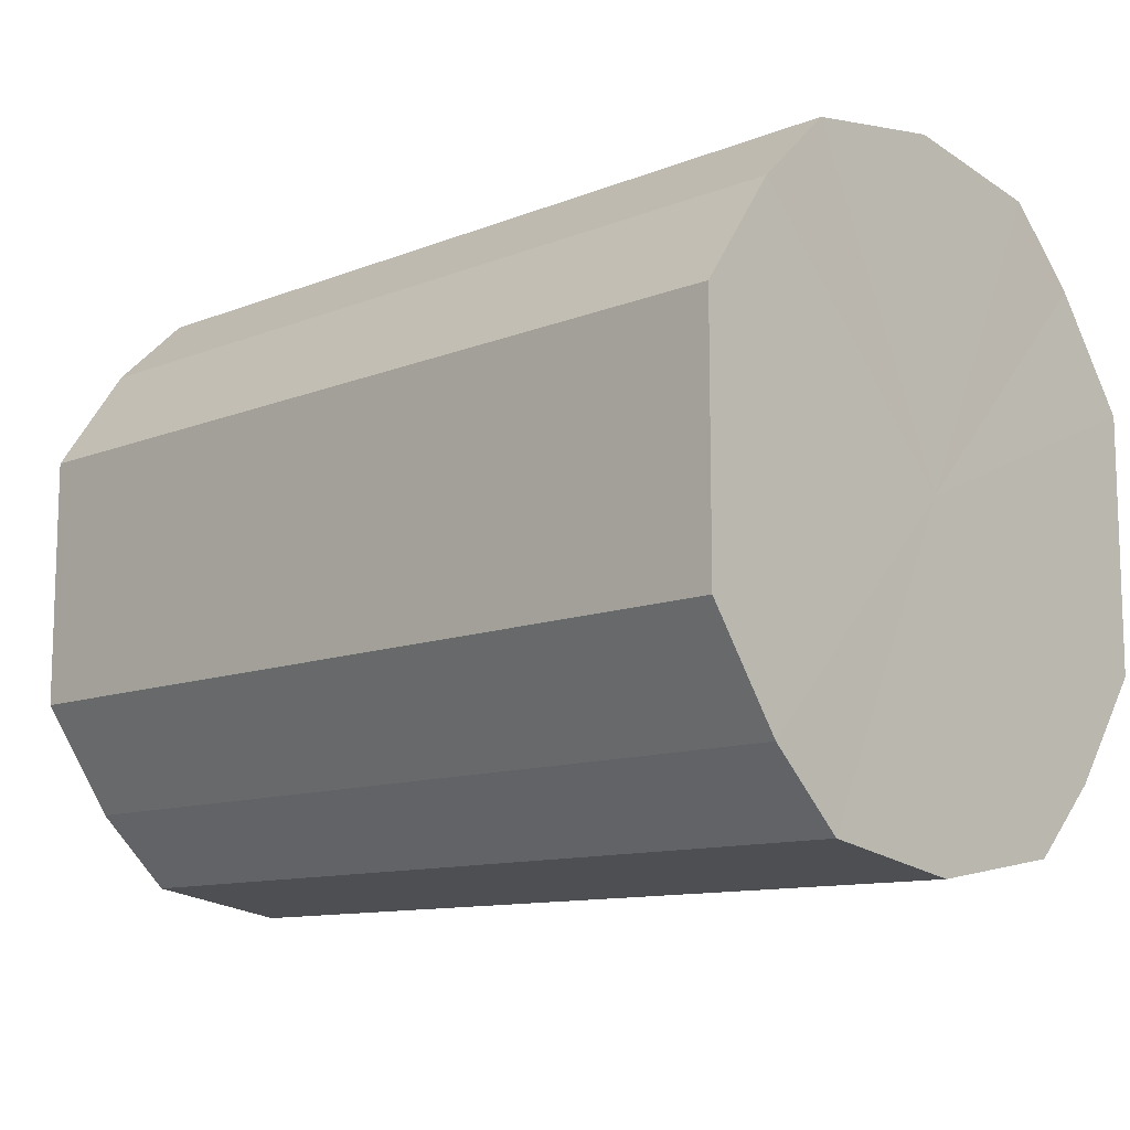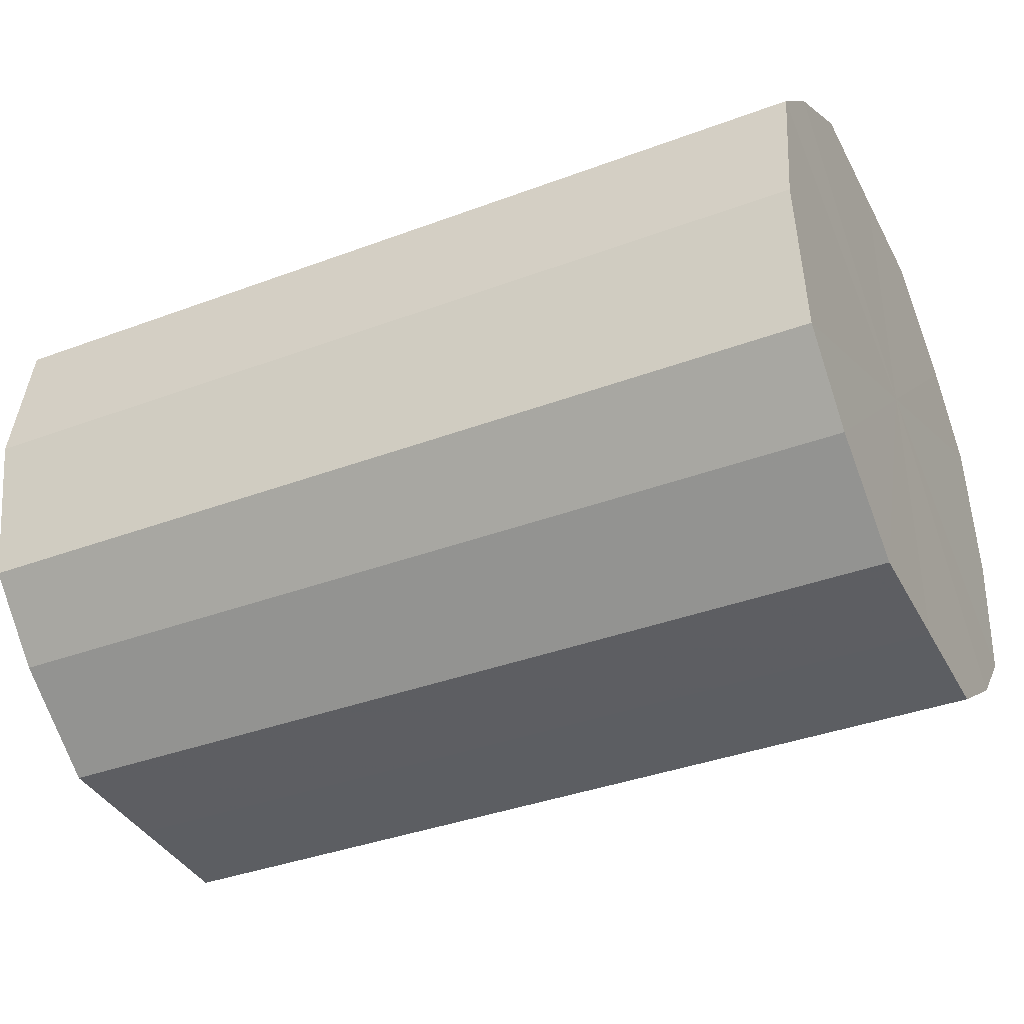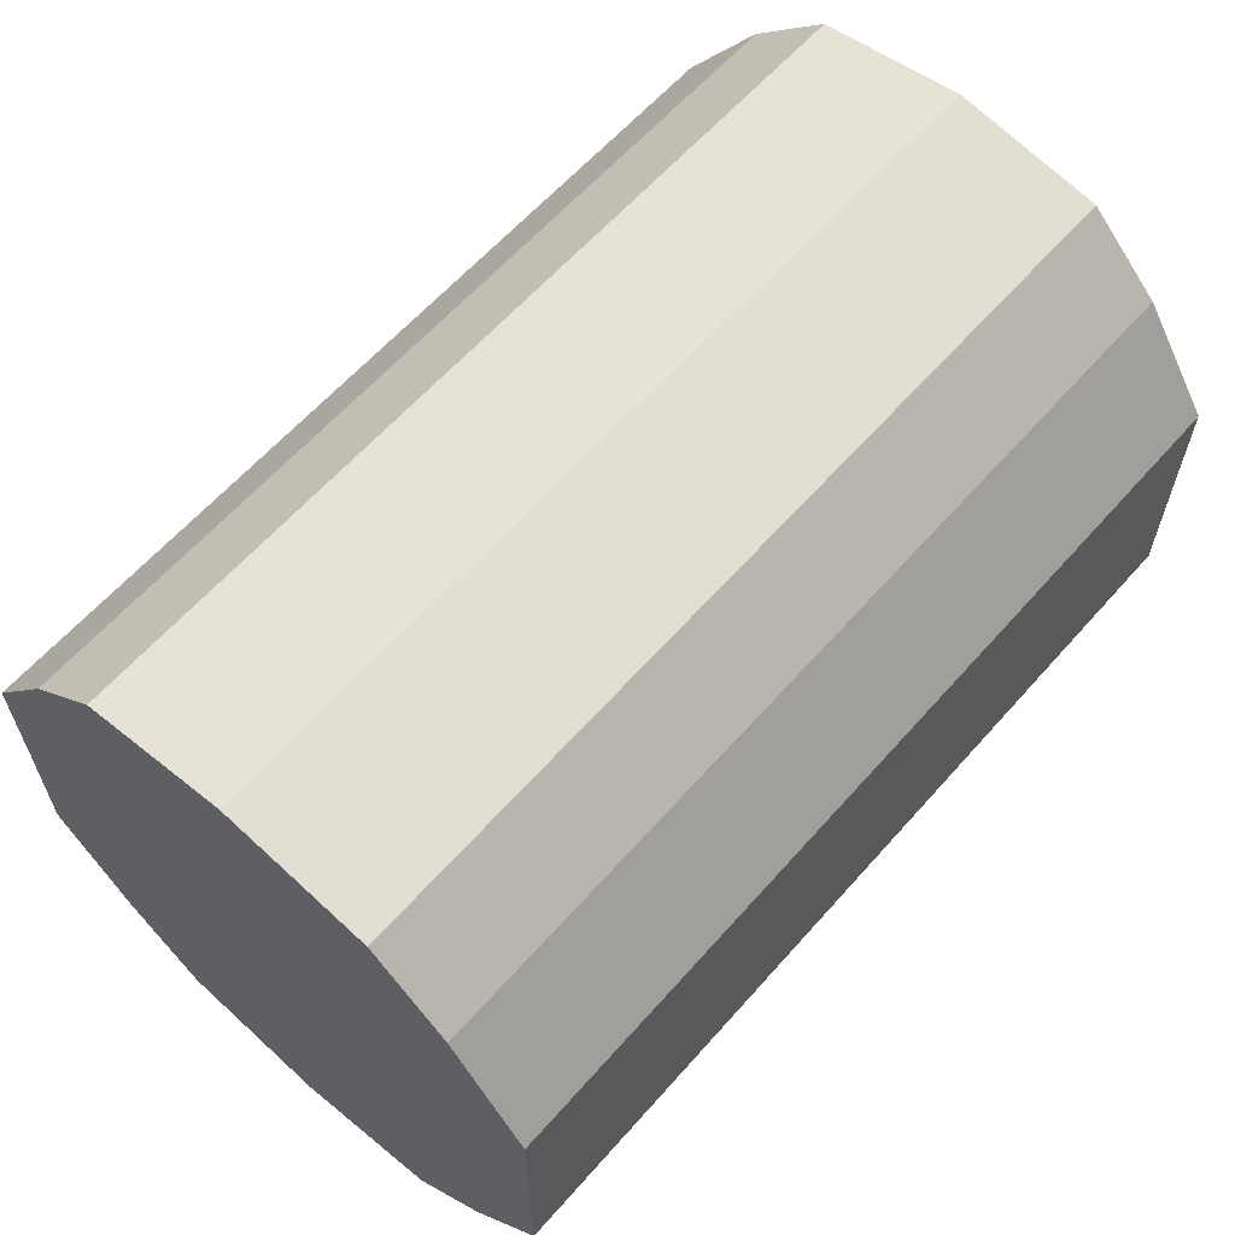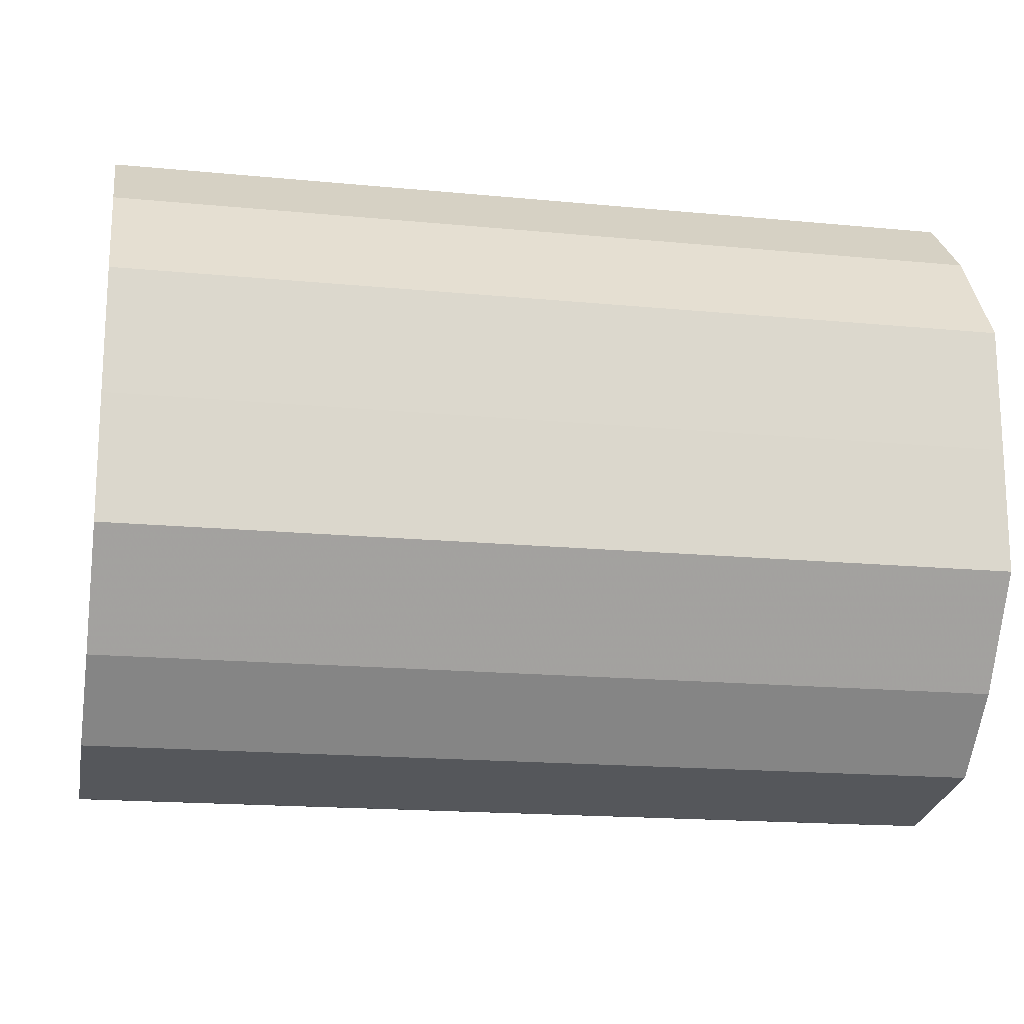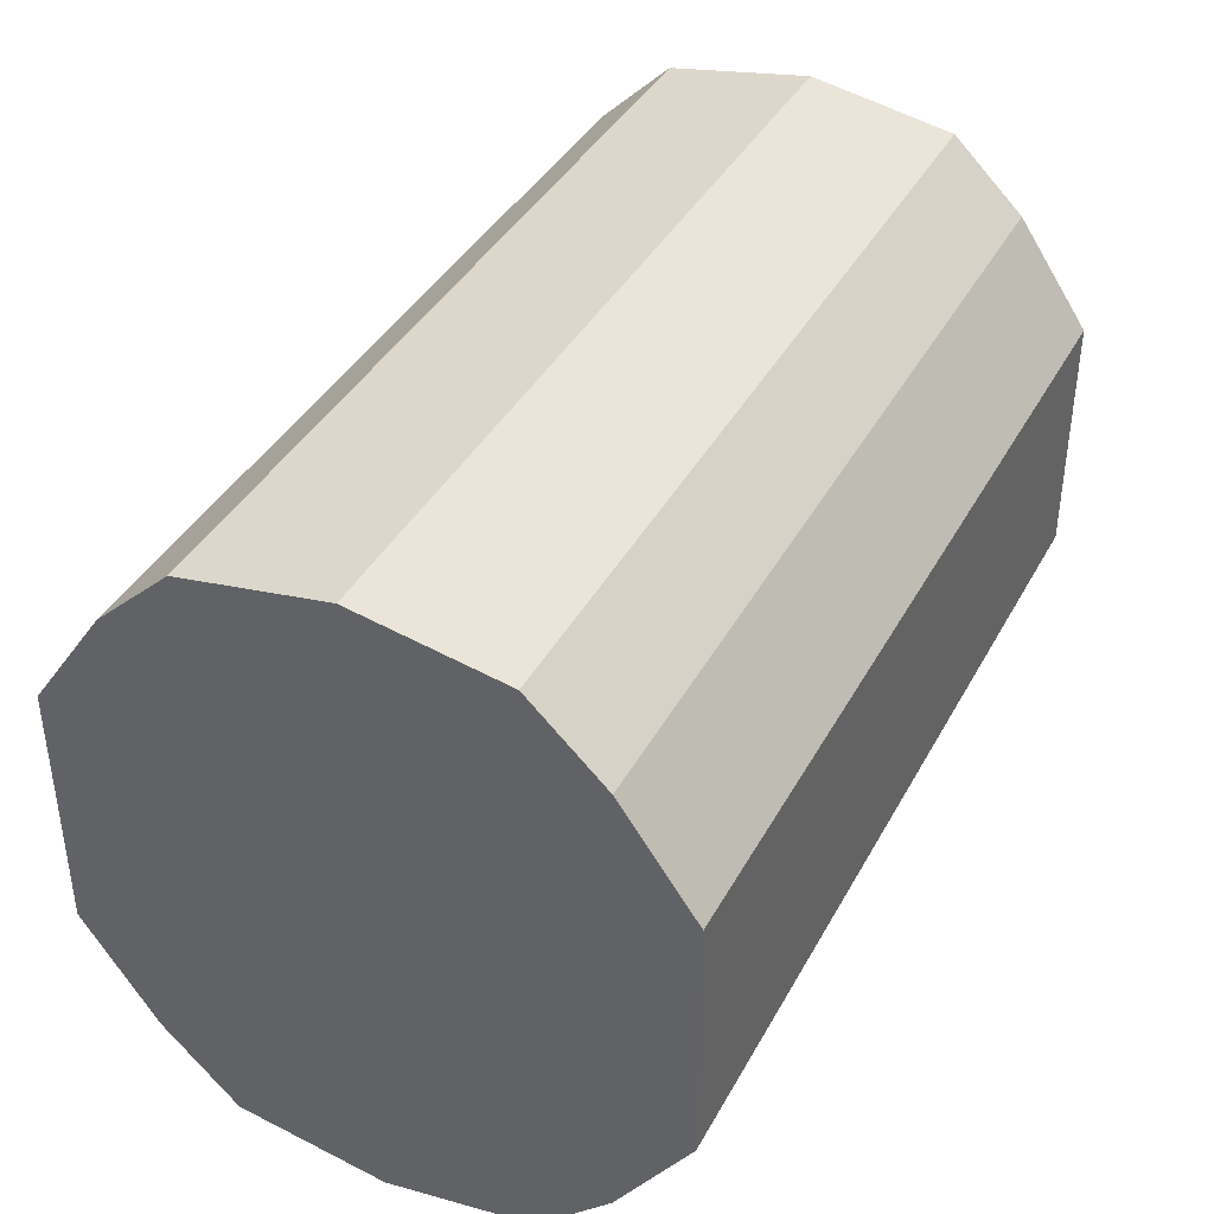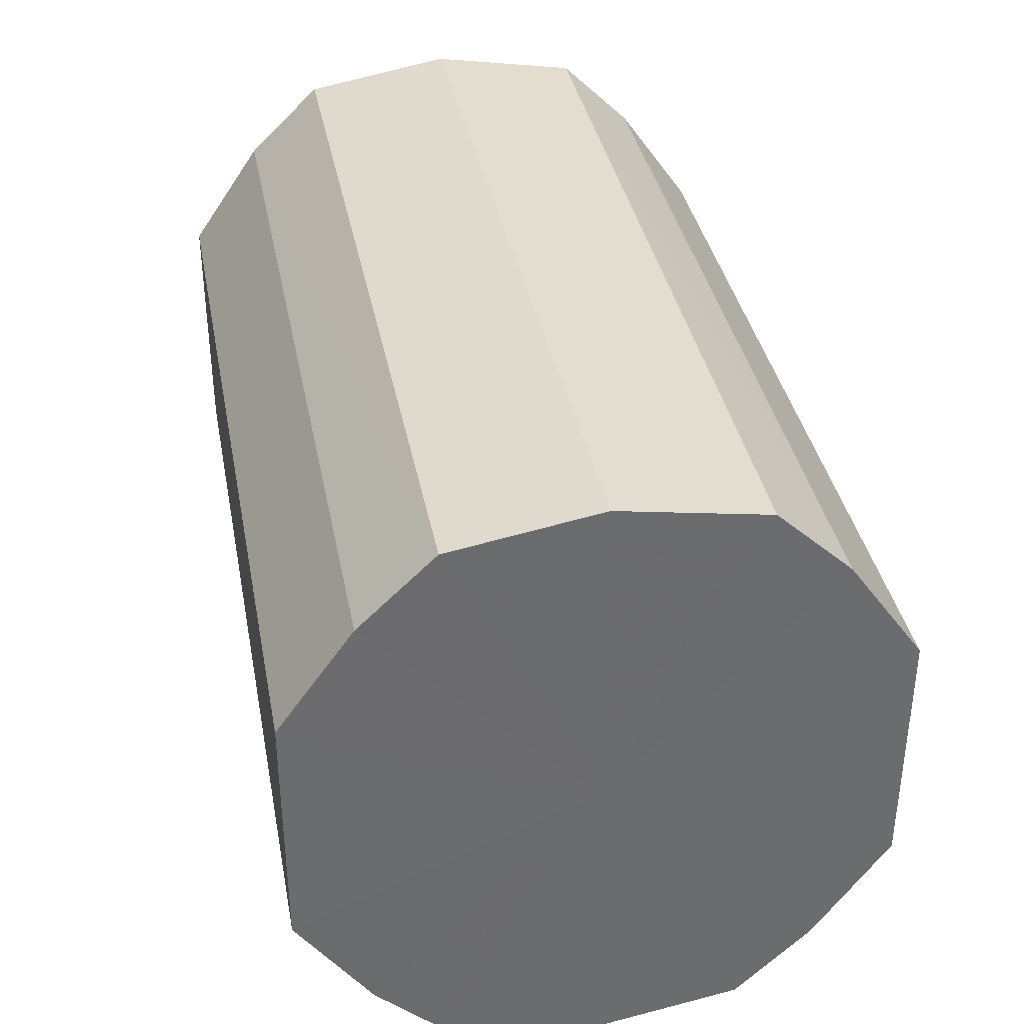
<metadata>
{"format":"obj","ext":"obj","renderer":"f3d","projection":"perspective","resolution":1024,"background":"white","views":[{"elev":-11.2,"azim":-135.9,"up":"+Z"},{"elev":-38.1,"azim":-154.7,"up":"+Y"},{"elev":62.2,"azim":131.4,"up":"+Z"},{"elev":-17.4,"azim":-10.8,"up":"+Z"},{"elev":39.4,"azim":-63.9,"up":"+Z"},{"elev":36.9,"azim":-100.8,"up":"+Z"}]}
</metadata>
<code>
o 1627
v 2223 1876 8.526
v 2223 1876 8.53
v 2223 1876 8.526
v 2223 1876 8.54
v 2223 1876 8.53
v 2223 1876 8.53
v 2223 1876 8.53
v 2223 1876 8.554
v 2223 1876 8.54
v 2223 1876 8.54
v 2223 1876 8.54
v 2223 1876 8.571
v 2223 1876 8.554
v 2223 1876 8.554
v 2223 1876 8.554
v 2223 1876 8.588
v 2223 1876 8.571
v 2223 1876 8.571
v 2223 1876 8.571
v 2223 1876 8.602
v 2223 1876 8.588
v 2223 1876 8.588
v 2223 1876 8.588
v 2223 1876 8.612
v 2223 1876 8.602
v 2223 1876 8.602
v 2223 1876 8.602
v 2223 1876 8.616
v 2223 1876 8.612
v 2223 1876 8.612
v 2223 1876 8.612
v 2223 1876 8.616
v 2223 1876 8.526
v 2223 1876 8.53
v 2223 1876 8.53
v 2223 1876 8.54
v 2223 1876 8.54
v 2223 1876 8.53
v 2223 1876 8.526
v 2223 1876 8.54
v 2223 1876 8.53
v 2223 1876 8.554
v 2223 1876 8.554
v 2223 1876 8.554
v 2223 1876 8.54
v 2223 1876 8.571
v 2223 1876 8.554
v 2223 1876 8.571
v 2223 1876 8.571
v 2223 1876 8.588
v 2223 1876 8.571
v 2223 1876 8.602
v 2223 1876 8.588
v 2223 1876 8.588
v 2223 1876 8.588
v 2223 1876 8.612
v 2223 1876 8.602
v 2223 1876 8.616
v 2223 1876 8.612
v 2223 1876 8.602
v 2223 1876 8.602
v 2223 1876 8.612
v 2223 1876 8.616
v 2223 1876 8.612
v 2223 1876 8.571
v 2223 1876 8.53
v 2223 1876 8.526
v 2223 1876 8.54
v 2223 1876 8.53
v 2223 1876 8.554
v 2223 1876 8.54
v 2223 1876 8.571
v 2223 1876 8.554
v 2223 1876 8.588
v 2223 1876 8.571
v 2223 1876 8.602
v 2223 1876 8.588
v 2223 1876 8.612
v 2223 1876 8.602
v 2223 1876 8.616
v 2223 1876 8.612
v 2223 1876 8.571
v 2223 1876 8.526
v 2223 1876 8.53
v 2223 1876 8.53
v 2223 1876 8.54
v 2223 1876 8.54
v 2223 1876 8.554
v 2223 1876 8.554
v 2223 1876 8.571
v 2223 1876 8.571
v 2223 1876 8.588
v 2223 1876 8.588
v 2223 1876 8.602
v 2223 1876 8.602
v 2223 1876 8.612
v 2223 1876 8.612
v 2223 1876 8.616
f 1 2 3
f 2 4 5
f 6 1 7
f 4 8 9
f 10 6 11
f 8 12 13
f 14 10 15
f 12 16 17
f 18 14 19
f 16 20 21
f 22 18 23
f 20 24 25
f 26 22 27
f 24 28 29
f 30 26 31
f 28 30 32
f 33 34 35
f 35 36 37
f 38 39 33
f 40 41 38
f 37 42 43
f 44 45 40
f 46 47 44
f 43 48 49
f 50 51 46
f 52 53 50
f 49 54 55
f 56 57 52
f 58 59 56
f 55 60 61
f 62 63 58
f 61 64 62
f 65 66 67
f 65 68 66
f 65 67 69
f 65 70 68
f 65 69 71
f 65 72 70
f 65 71 73
f 65 74 72
f 65 73 75
f 65 76 74
f 65 75 77
f 65 78 76
f 65 77 79
f 65 80 78
f 65 79 81
f 65 81 80
f 82 83 84
f 82 85 83
f 82 84 86
f 82 87 85
f 82 86 88
f 82 89 87
f 82 88 90
f 82 91 89
f 82 90 92
f 82 93 91
f 82 92 94
f 82 95 93
f 82 94 96
f 82 97 95
f 82 96 98
f 82 98 97

</code>
